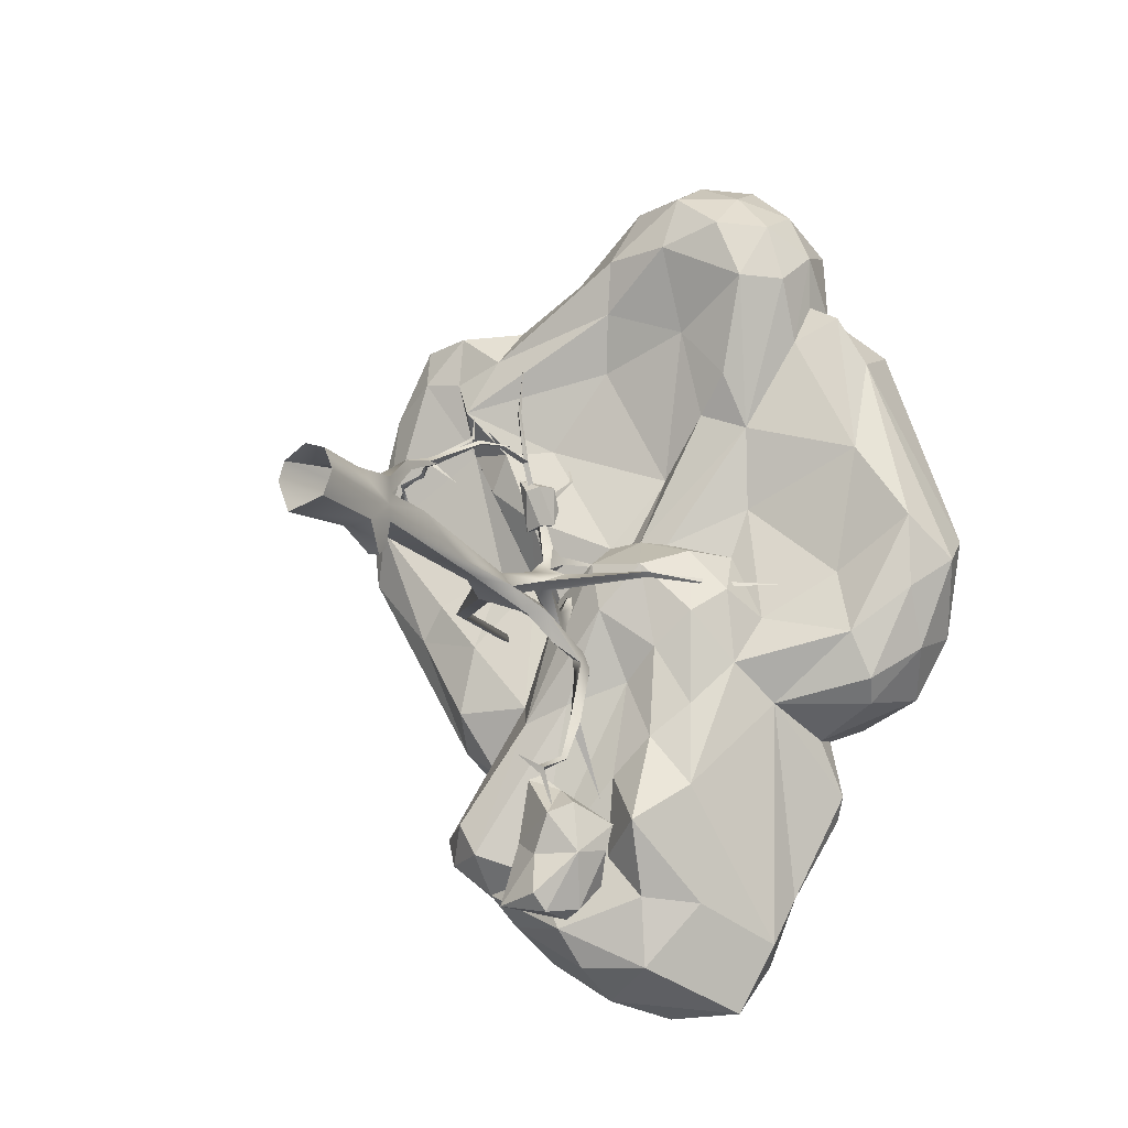
<metadata>
{"format":"obj","ext":"obj","renderer":"f3d","projection":"perspective","resolution":1024,"background":"white","views":[{"elev":-17.2,"azim":34.6,"up":"+Z"}]}
</metadata>
<code>
v  -637.2 361.9 -43.19
v  -650.1 380.9 -37.93
v  -649 359.3 -27.14
v  -668.4 372.8 -50.16
v  -637.2 393.7 -70.66
v  -686.4 363.3 -51.7
v  -705.1 278.8 97.37
v  -701.8 282.3 100.7
v  -697 277.5 96.41
v  -665.4 515.2 26.27
v  -667.9 509.7 35.74
v  -660.8 477.2 9.745
v  -673.9 480.9 24.01
v  -677.3 501.7 28.52
v  -673.9 479 -2.244
v  -668.6 327.8 -21.31
v  -669.1 372.8 -24.04
v  -674 323.3 -40.49
v  -691.6 -0.557 -4.834
v  -684.3 -0.2424 17.68
v  -670.6 134.4 11.03
v  -674.3 133.8 -6.08
v  -691.9 361.9 -32.22
v  -665.8 443.2 -1.52
v  -730 720 50.85
v  -719.7 725.3 57.71
v  -738.8 756.3 55.5
v  -657.7 475.6 -18.92
v  -653.7 456.1 -12.03
v  -672.3 460.1 -20.21
v  -730.5 749.5 41.83
v  -732.6 752 50.7
v  -726.4 730.3 44.35
v  -650.6 231.9 75.03
v  -663.8 218.6 70.96
v  -667.2 236.9 76.08
v  -639.6 478 -0.2393
v  -665.2 639.4 16.04
v  -660.3 651.9 16.73
v  -654.6 643.3 10.29
v  -668.6 493.9 44.95
v  -694.5 500.5 104.5
v  -686.2 497.4 95.52
v  -693.8 493.3 85.89
v  -695.9 280.3 101.3
v  -702.7 277.4 102.6
v  -635.1 124.4 -7.396
v  -627.5 0.0237 22.15
v  -615.6 0.1747 -5.477
v  -665.7 137.2 -29.46
v  -652.2 307 -43.35
v  -645.1 201.1 7.748
v  -645.2 141.4 11.96
v  -652.9 185.9 55.26
v  -665 138.7 37.24
v  -642.4 132.9 29.87
v  -652.4 175.9 64.08
v  -659.1 222.5 80.96
v  -665.1 321 136.1
v  -665.2 317.7 136.7
v  -661.8 318.7 134
v  -655.4 310.9 168
v  -683.5 314.8 80.58
v  -678.6 458.5 -3.314
v  -675 376.5 -33.95
v  -618.7 411.1 -67.07
v  -636.6 417.1 -50.91
v  -646.5 414.3 -68.62
v  -627.8 440.4 -88.17
v  -622.8 429.7 -101.7
v  -620.4 470.4 -133.9
v  -620.1 486.2 -130.9
v  -616.8 460.8 -202.4
v  -661.5 501.4 -40.53
v  -679.2 507.4 -46.91
v  -676.7 532.3 -29.59
v  -660.6 532.4 -25.49
v  -664 516.2 -55.37
v  -627.2 718.6 -0.8348
v  -611.8 796.4 19.02
v  -633.1 720.5 -0.6086
v  -611.2 799.3 12.76
v  -630.5 716.7 -8.347
v  -607.7 797.8 14.36
v  -702.8 576.8 185.1
v  -685.6 557.2 152.2
v  -681.8 558.4 152.6
v  -684.9 559.6 150.1
v  -772.1 432.2 -41.43
v  -541.4 512.3 -6.624
v  -490.5 605 -9.235
v  -540 511.4 -12.49
v  -484.4 600.7 -12.1
v  -625.9 475.5 -111.3
v  -664.9 547.8 -126.5
v  -664 548.5 -135.6
v  -698.4 651.5 -121
v  -704.5 650.8 -118.7
v  -650.7 218 74.51
v  -604.3 255.7 97.91
v  -606.2 255.8 102.5
v  -607.9 258.6 97.59
v  -730.1 308.6 95.84
v  -729.9 309.5 100.4
v  -663.4 647.4 26.51
v  -737.7 737.9 38.99
v  -732.6 771.5 -28.87
v  -730.9 777.5 -24.45
v  -656 808.8 192.3
v  -657.9 748.3 166.3
v  -658.4 741.8 167.4
v  -658 764 264.5
v  -651.9 764.5 264.1
v  -657.9 749.8 174.1
v  -785.3 341.9 84.1
v  -770.5 392.1 62.48
v  -782.8 345.2 85.18
v  -786.3 346.8 83.83
v  -807.5 358.7 93.65
v  -615.3 455.6 -190.6
v  -608.5 426.8 -243.3
v  -606.8 463.5 -195.7
v  -600 371.9 -273.9
v  -595.3 364.2 -278.2
v  -596 318.3 -262.8
v  -598 364.8 -267.2
v  -592.5 367.9 -270.1
v  -596.1 394.7 -322.1
v  -663.7 368.4 139.6
v  -691.3 460.8 149.5
v  -685.4 463.6 152.4
v  -664.7 369.2 144
v  -691.2 460.9 156.8
v  -659.5 368.7 142.4
v  -662.6 346.3 153.7
v  -608 466.9 -120.6
v  -637.9 71.29 22.3
v  -675 93.43 -33.78
v  -635.7 92.95 -33.41
v  -640.1 133.4 -24.4
v  -612.9 480.7 -105.2
v  -606.9 484.8 -125.5
v  -676.7 519.4 -77.41
v  -739.3 749 47.87
v  -675.9 -0.206 -42.83
v  -656.2 88.63 -38.4
v  -627.5 0.0039 -32.88
v  -646.1 273.6 -30.08
v  -650 126.2 -64.13
v  -667.8 129.3 -58.63
v  -650.3 138.3 -53.4
v  -616.7 469.1 -190.6
v  -687.7 487.6 104.2
v  -663.9 515.5 -81.61
v  -668.9 525.9 -14.66
v  -651.8 650.5 21.07
v  -636.2 715.6 -4.553
v  -669.4 577.8 44.07
v  -667.5 579.2 39.42
v  -671.5 579.4 40.38
v  -666.4 616.9 75.67
v  -760.4 439.8 -46.35
v  -764.9 444 -35.2
v  -805 637.8 -43.52
v  -799.2 641.4 -36.23
v  -798.6 641.6 -45.4
v  -847.8 682.5 -41.17
v  -535.7 506.7 -7.653
v  -486.4 600.5 -5.237
v  -427.1 642.1 -9.154
v  -658.3 553.4 -128.6
v  -591.2 299.8 104.1
v  -732.2 304.8 98.24
v  -774.3 324.4 96.99
v  -776.8 322.6 98.83
v  -779.1 331.3 95.47
v  -736.7 776.6 -25.14
v  -668.9 706.3 67.29
v  -676.1 709.3 59.19
v  -666.9 708 61.24
v  -672.3 719.9 70.48
v  -653.2 747.5 171
v  -687.7 781.6 66.89
v  -683.1 783.9 60.2
v  -680.2 782 68.34
v  -642.8 737.2 -52.9
v  -644.8 743.9 -53.47
v  -605 431.8 -247
v  -610.9 431.8 -248.5
v  -696 470.8 154
v  -690.3 449.4 214.9
v  -694.5 453.7 213.9
v  -690.1 455.1 215.1
v  -691.6 460.4 278.2
v  -692.8 470.1 116.3
v  -674 473.1 119.5
v  -708.9 477.9 136.1
v  -674.6 506 77.46
v  -702.6 513.7 106.2
v  -670.8 510.2 98.02
v  -715 504.1 123.6
v  -666.2 493.7 122
v  -704 488.5 68.82
v  -680.2 482.7 71.41
v  -1000 741.7 28.09
v  -998.9 754.5 75.67
v  -963.3 799.3 14.1
v  -842.7 772.6 -163.5
v  -891.5 749.9 -133.4
v  -856.3 812.4 -80.03
v  -784.4 792.7 42.23
v  -845.3 790.2 153.6
v  -738.1 788.9 -49.04
v  -794.3 790.2 -146.7
v  -943.2 815.2 47.79
v  -956.9 805.5 85.57
v  -947.9 755.8 173.1
v  -865.6 757.8 255.8
v  -801.8 723.1 -242.8
v  -894.9 663.7 -159.6
v  -872.4 594.5 -177
v  -1006 626.1 28.87
v  -1021 611.1 91.21
v  -999.1 614.8 164.3
v  -832 660.3 -244.7
v  -847 543.2 -136.2
v  -822.1 590.9 -210.4
v  -763.8 569.4 -134.1
v  -876.2 618.7 332.9
v  -887.3 519.7 362.2
v  -770.9 569.5 380
v  -801 627.3 384.9
v  -807.1 577.8 53
v  -823.9 540.9 -51.01
v  -755.5 579.1 33.87
v  -880 543.3 13.31
v  -912.2 548.7 -28.62
v  -960.6 521.7 124.4
v  -992 550.3 61.44
v  -993.5 539 141.1
v  -934.8 515.8 273.7
v  -826.6 542.7 210.4
v  -875.4 498.2 308.1
v  -824.2 509.3 364.7
v  -637.3 570.7 294.2
v  -526.5 577.3 329.4
v  -616.8 543.7 363.6
v  -390.6 604.2 379.8
v  -426.9 558 378.2
v  -459.1 620.7 198.4
v  -810.9 501.1 256
v  -715.2 562.5 199.6
v  -399.2 645 309.2
v  -601.4 613.3 520.8
v  -509.2 605.4 536.7
v  -538.3 674 545.4
v  -377.5 651.6 421.6
v  -653.4 680.5 499.8
v  -827.2 695.8 372.9
v  -864.7 709.9 313.7
v  -707.2 811.9 404.4
v  -602.9 832.6 444
v  -704.7 881.1 302.2
v  -570.8 828.5 230.6
v  -624.9 835.4 117.7
v  -651.3 825.7 274.6
v  -718.2 857.8 183.8
v  -678.5 827.4 -14.24
v  -740.4 825.3 19.28
v  -730.5 868.4 115.1
v  -690.7 849.7 287.2
v  -739.4 873.4 188
v  -788.6 844.7 128.3
v  -817.2 844.5 214.1
v  -603.7 853.9 397.1
v  -827.7 823 275.5
v  -620.9 836.2 353.3
v  -537.5 816.2 308.5
v  -476.5 816.4 352.7
v  -521.5 816 432.7
v  -856.4 804.6 242.1
v  -653.7 779.9 447.8
v  -615.6 756.8 497.6
v  -506.2 734.2 527.7
v  -399.3 728.1 453.2
v  -386.6 712.7 361.4
v  -418.5 766.1 368.6
v  -387.4 667.1 360.6
v  -742.2 663 424
v  -436.2 727.8 503.4
v  -463.2 660 538.2
v  -407.9 655.9 487.2
v  -449.2 595.5 502.3
v  -404.2 591.9 450
v  -578.4 617.2 149
v  -641.4 584.1 60.53
v  -732 536.8 103.1
v  -714 578.8 -1.546
v  -767.7 530.1 197.6
v  -795 538.3 153.2
v  -832 512 301.9
v  -771.1 515.7 322.7
v  -676.1 569.6 427
v  -603.1 530.5 428.7
v  -580.8 566.3 502.8
v  -470.7 585.8 263.3
v  -513 600.3 219.8
v  -507.7 542.6 496.4
v  -521.9 527.4 428.4
v  -449.7 541 449.8
v  -727.8 592.9 -18.61
v  -732.2 765.7 -90.89
v  -763.3 753.1 -181.7
v  -558.2 586.6 51.23
v  -471.4 641.2 96.86
v  -332.9 693.6 -131.9
v  -347.8 720 -156.2
v  -287 740.6 -90.58
v  -291.6 855.6 43.2
v  -384.9 848.9 -131.1
v  -475.1 921.6 -9.18
v  -501.2 901.8 -93.57
v  -514.6 934.3 13.9
v  -576 921.1 -44.03
v  -422.6 840 -156.8
v  -543.2 932.3 100.4
v  -494.4 904.9 163.8
v  -540.6 881.9 225.3
v  -629.9 891.9 -8.087
v  -587.3 882.6 161.5
v  -505.8 889.9 246.3
v  -435.3 884.8 275.6
v  -308.9 867 106.7
v  -328.2 844.1 208.8
v  -326.6 799.9 -139.5
v  -283.8 808.6 -64.12
v  -427.1 733.9 -190.2
v  -561.7 860 -135.9
v  -636.9 873.9 -51.86
v  -658.5 821.7 -11.87
v  -535.1 867 270.1
v  -374.7 834.8 307.7
v  -343.5 786.1 319.3
v  -327.2 701.3 280.6
v  -255.4 798.6 55.65
v  -277.4 830 86.46
v  -447.8 655.7 -155.2
v  -633.5 825.1 -86.34
v  -402.7 790 363.7
v  -349.9 670.1 338.5
v  -244.8 751.9 19.43
v  -272.3 692.1 67.9
v  -278.2 701.7 -21.38
v  -453.5 639.3 -48.97
v  -369.7 682.8 7.274
v  -345.6 668.8 -75.71
v  -474.1 605.4 -109.7
v  -595 583.3 60.7
v  -331.4 669.9 160.8
v  -712.3 524.9 -362.1
v  -596.1 550.5 -129.3
v  -667.8 523.2 -153.7
v  -472.8 588.9 -20.05
v  -505.3 556.5 -49.42
v  -780.1 486.8 -334.8
v  -667.1 554 -475.2
v  -779.9 576.4 -412.6
v  -753.1 621.8 -455.9
v  -663.2 611.8 -508.9
v  -487.3 803.8 -321.5
v  -665.6 814.4 -369.9
v  -679.2 827.2 -270.6
v  -552.7 797.3 -404
v  -726.2 810.7 -322.5
v  -573.2 740.6 -501.2
v  -725.3 790.3 -381.6
v  -703.7 823.1 -128.7
v  -675.3 836.2 -105.5
v  -585.2 804.6 -141.8
v  -694.4 803.5 -50.07
v  -437 788.3 -282
v  -419.6 772.3 -255.9
v  -465.5 724.8 -386.8
v  -477.5 692.6 -445.9
v  -507.7 733 -465.8
v  -524.9 600.7 -403.2
v  -522.7 682.8 -526.9
v  -745.5 673.5 -448.3
v  -618 677.8 -527.4
v  -620.8 723.4 -506.7
v  -859.2 599.8 -302.1
v  -587.2 571.9 -479.2
v  -814.9 595.7 -380.5
v  -492.1 633.3 34.99
v  -519.3 576.5 34.34
v  -514.2 563.7 -264.7
v  -563.3 508.4 -311.6
v  -578.9 552.7 -396.8
v  -611.6 541.8 -247.7
v  -626.5 551.4 -342.7
v  -680.8 523.5 -430
v  -787.6 532 -377.9
v  -837.1 520.5 -337.7
v  -807 491.3 -293.6
v  -854.3 532.4 -300.9
v  -724.8 515.9 -171.6
v  -699 550.9 -6.665
v  -515.7 568.4 -163
v  -559.7 544.8 -202.8
v  -552.2 545.1 -90.68
v  -632.1 527.2 23.77
v  -611 512 -42.48
v  -558.8 525.6 11.77
v  -438.9 778.9 -181.4
v  -616.8 597.6 65.84
v  -592.1 373.9 -322.2
v  -567.2 391.8 -310
v  -599.2 411.4 -288.7
v  -652.4 401.9 -347.4
v  -654.3 445.5 -298.2
v  -662 379.3 -424.2
v  -603 428.8 -438.8
v  -631.3 468 -364.6
v  -572.8 456.3 -398.4
v  -598.7 458.7 -370.6
v  -644.1 468.2 -319.7
v  -614.8 436.4 -305.7
v  -653.3 456.9 -377.5
v  -544.3 439.2 -331.4
v  -551.2 434.7 -361.8
v  -582.1 425.5 -429.1
v  -659.5 461.9 -332.3
v  -627.6 411.2 -267.4
v  -564.2 395.8 -368.4
v  -602.1 385.8 -435.4
v  -639.8 403.5 -273.1
v  -607.8 368.3 -415.6
v  -614 378.7 -368.2
v  -659.7 800.5 -41.23
v  -655 -0.1923 32.64
v  -613 516 -280.6
g G_TREE2
f 1 2 3
f 4 5 6
f 7 8 9
f 10 11 12
f 13 14 15
f 16 3 17
f 5 18 6
f 19 20 21
f 21 22 19
f 23 6 18
f 12 13 24
f 25 26 27
f 10 12 15
f 28 29 30
f 26 31 32
f 26 33 31
f 34 35 36
f 37 28 15
f 38 39 40
f 41 11 14
f 42 43 44
f 45 46 9
f 47 48 49
f 22 18 50
f 18 51 50
f 52 16 21
f 52 3 16
f 53 21 54
f 55 56 57
f 54 57 56
f 58 36 9
f 59 8 60
f 61 62 60
f 8 45 63
f 17 3 24
f 2 4 30
f 64 30 65
f 1 51 5
f 66 67 1
f 67 68 4
f 4 2 67
f 68 69 70
f 71 72 73
f 15 28 74
f 30 64 75
f 76 77 78
f 76 38 40
f 79 80 81
f 81 80 82
f 83 82 84
f 84 79 83
f 85 86 87
f 85 88 86
f 23 89 6
f 90 91 92
f 91 93 92
f 94 95 96
f 95 97 98
f 97 96 98
f 96 95 98
f 99 100 101
f 34 102 100
f 34 100 99
f 8 103 104
f 33 39 38
f 26 105 39
f 106 107 33
f 31 107 108
f 109 110 111
f 112 113 114
f 115 116 117
f 117 116 118
f 118 116 115
f 118 119 117
f 120 121 122
f 123 124 125
f 126 125 127
f 123 127 128
f 129 130 131
f 132 133 130
f 134 133 132
f 135 134 132
f 21 20 55
f 94 71 136
f 17 23 16
f 137 56 55
f 137 55 20
f 138 22 50
f 47 56 137
f 139 140 47
f 47 53 56
f 23 18 16
f 141 136 142
f 71 94 72
f 143 30 75
f 12 11 41
f 13 64 24
f 27 144 25
f 29 37 24
f 26 32 27
f 10 15 14
f 12 24 37
f 13 12 41
f 106 33 25
f 34 36 58
f 144 31 106
f 106 25 144
f 145 138 146
f 145 139 147
f 147 139 47
f 47 137 48
f 47 49 147
f 19 138 145
f 53 47 52
f 140 51 148
f 53 52 21
f 52 148 3
f 140 148 47
f 22 21 16
f 18 22 16
f 56 53 54
f 1 3 148
f 146 149 139
f 150 146 138
f 139 151 140
f 50 151 150
f 50 140 151
f 150 138 50
f 58 57 99
f 58 55 57
f 35 54 55
f 34 54 35
f 99 57 54
f 35 58 46
f 58 9 46
f 7 36 35
f 45 60 46
f 8 61 45
f 8 46 60
f 60 62 59
f 45 9 63
f 9 8 63
f 2 30 29
f 3 2 29
f 64 17 24
f 30 4 65
f 65 17 64
f 5 4 68
f 5 66 1
f 1 67 2
f 66 5 70
f 69 67 66
f 141 69 66
f 94 69 141
f 69 94 70
f 122 72 142
f 120 71 73
f 122 136 120
f 73 72 152
f 153 13 41
f 13 153 44
f 14 13 44
f 41 14 44
f 153 41 43
f 42 87 86
f 42 86 88
f 43 88 87
f 30 154 28
f 74 28 154
f 75 64 15
f 75 15 74
f 154 78 74
f 143 75 78
f 76 75 155
f 74 155 75
f 75 76 78
f 74 77 155
f 105 155 156
f 77 156 155
f 76 155 38
f 40 77 76
f 40 79 156
f 83 39 157
f 39 156 81
f 80 79 84
f 88 85 87
f 158 14 11
f 159 14 160
f 158 10 159
f 161 159 160
f 161 158 159
f 23 17 65
f 65 162 163
f 23 163 89
f 164 89 165
f 164 162 89
f 166 163 162
f 163 165 89
f 164 165 167
f 90 37 168
f 92 37 90
f 29 92 168
f 168 93 169
f 168 169 90
f 92 93 168
f 169 91 90
f 170 169 93
f 170 91 169
f 170 93 91
f 142 96 171
f 171 94 141
f 95 171 97
f 97 171 96
f 102 34 101
f 172 102 101
f 7 173 103
f 46 104 173
f 174 173 175
f 174 104 103
f 176 173 104
f 176 174 117
f 115 174 175
f 105 25 38
f 144 32 31
f 31 33 107
f 177 31 108
f 177 106 31
f 106 177 107
f 178 105 156
f 105 179 39
f 179 156 39
f 178 156 180
f 111 181 179
f 182 180 181
f 181 110 182
f 180 182 111
f 110 181 111
f 179 183 184
f 179 184 180
f 181 184 185
f 185 183 181
f 182 109 114
f 110 109 182
f 114 109 111
f 182 113 111
f 114 113 182
f 112 111 113
f 157 186 83
f 81 186 187
f 81 187 157
f 186 157 187
f 119 115 176
f 119 176 117
f 188 73 122
f 121 73 189
f 121 126 127
f 121 127 188
f 188 123 189
f 121 123 126
f 123 125 126
f 127 125 124
f 130 153 131
f 42 190 153
f 131 153 190
f 191 133 131
f 192 133 191
f 193 190 192
f 194 192 191
f 194 193 192
f 194 191 193
f 135 132 129
f 134 131 133
f 129 131 134
f 132 130 129
f 134 135 129
f 195 196 197
f 198 199 200
f 201 197 199
f 197 202 199
f 199 202 200
f 198 200 202
f 203 199 198
f 198 204 203
f 199 203 201
f 201 203 197
f 197 196 202
f 196 198 202
f 196 204 198
f 196 195 204
f 195 203 204
f 203 195 197
f 205 206 207
f 208 209 210
f 211 210 212
f 213 214 211
f 211 214 210
f 214 208 210
f 210 215 212
f 210 207 215
f 210 209 207
f 209 205 207
f 215 216 212
f 207 216 215
f 207 206 216
f 216 206 217
f 217 218 216
f 216 218 212
f 219 208 214
f 220 205 209
f 221 222 220
f 223 206 205
f 223 224 206
f 224 217 206
f 219 209 208
f 219 225 209
f 225 220 209
f 225 221 220
f 226 227 228
f 220 222 205
f 222 223 205
f 224 229 217
f 230 231 232
f 233 234 235
f 235 234 228
f 234 226 228
f 233 236 234
f 236 237 234
f 234 237 226
f 237 221 226
f 233 238 236
f 238 237 236
f 237 239 221
f 238 239 237
f 239 222 221
f 239 223 222
f 238 240 239
f 240 223 239
f 223 240 224
f 238 241 240
f 240 241 224
f 242 238 233
f 241 230 224
f 238 243 241
f 224 230 229
f 241 243 230
f 243 244 230
f 244 231 230
f 238 242 243
f 245 246 247
f 248 249 250
f 245 247 251
f 245 251 252
f 250 253 248
f 254 255 256
f 248 253 257
f 254 256 258
f 229 259 260
f 261 262 263
f 264 265 266
f 265 267 266
f 268 269 270
f 266 267 271
f 267 272 271
f 270 272 267
f 269 273 270
f 270 273 272
f 272 273 274
f 272 263 271
f 274 263 272
f 263 275 271
f 274 276 263
f 275 277 271
f 271 277 266
f 277 278 266
f 277 275 278
f 275 279 278
f 263 262 275
f 262 280 275
f 275 280 279
f 212 274 273
f 281 276 274
f 218 276 281
f 218 260 276
f 260 261 276
f 276 261 263
f 259 261 260
f 282 262 261
f 282 283 262
f 258 256 283
f 256 284 283
f 283 284 262
f 284 280 262
f 279 280 285
f 285 286 287
f 257 288 286
f 212 281 274
f 259 289 261
f 261 289 282
f 289 258 282
f 282 258 283
f 289 254 258
f 284 290 280
f 256 291 284
f 280 290 285
f 284 291 290
f 291 292 290
f 290 292 285
f 292 257 285
f 256 255 291
f 255 293 291
f 291 293 292
f 293 294 292
f 292 294 257
f 294 248 257
f 245 252 295
f 295 252 296
f 252 297 296
f 296 297 298
f 297 235 298
f 252 299 297
f 299 300 297
f 297 300 235
f 242 235 300
f 252 251 299
f 251 242 299
f 251 301 242
f 251 302 301
f 303 254 289
f 251 247 302
f 247 304 302
f 302 304 303
f 304 305 303
f 303 305 254
f 306 246 307
f 246 245 295
f 250 249 306
f 306 249 246
f 305 255 254
f 304 308 305
f 247 309 304
f 305 308 255
f 308 293 255
f 304 309 308
f 309 310 308
f 308 310 293
f 310 294 293
f 247 246 309
f 246 249 309
f 309 249 310
f 310 249 294
f 249 248 294
f 229 230 232
f 235 311 298
f 312 313 213
f 231 289 232
f 211 273 269
f 218 229 260
f 250 314 315
f 316 317 318
f 319 320 321
f 320 322 321
f 321 322 323
f 322 324 323
f 320 325 322
f 324 326 323
f 323 326 327
f 326 328 327
f 324 329 326
f 326 330 328
f 323 327 321
f 328 331 327
f 331 332 327
f 327 333 321
f 332 333 327
f 333 319 321
f 332 334 333
f 318 335 336
f 336 320 319
f 336 335 320
f 318 317 335
f 317 337 335
f 337 325 335
f 335 325 320
f 338 322 325
f 338 324 322
f 339 329 324
f 340 329 339
f 329 330 326
f 341 331 328
f 341 332 331
f 342 334 332
f 343 334 342
f 344 345 343
f 343 345 334
f 345 346 334
f 346 333 334
f 346 319 333
f 316 347 317
f 338 339 324
f 348 339 338
f 332 349 342
f 349 343 342
f 349 286 343
f 286 344 343
f 286 350 344
f 344 351 345
f 346 345 319
f 345 336 319
f 345 351 336
f 351 318 336
f 344 352 351
f 352 353 351
f 351 353 318
f 353 316 318
f 315 354 355
f 356 347 316
f 355 354 356
f 354 357 356
f 356 357 347
f 307 295 358
f 353 356 316
f 344 359 352
f 353 352 356
f 352 355 356
f 352 359 355
f 359 315 355
f 359 250 315
f 253 359 350
f 359 344 350
f 287 349 279
f 307 250 306
f 265 270 267
f 360 361 362
f 363 364 357
f 360 362 365
f 366 367 368
f 366 368 369
f 370 371 372
f 370 373 371
f 371 374 372
f 373 375 371
f 375 376 371
f 371 376 374
f 374 377 372
f 372 377 378
f 374 219 377
f 378 379 372
f 348 379 378
f 377 380 378
f 379 370 372
f 379 381 370
f 382 383 381
f 383 370 381
f 384 385 383
f 383 385 370
f 385 373 370
f 386 387 384
f 384 387 385
f 387 375 385
f 385 375 373
f 369 388 389
f 390 376 375
f 389 388 390
f 388 376 390
f 369 368 388
f 391 219 376
f 376 219 374
f 313 377 219
f 312 380 377
f 387 389 375
f 375 389 390
f 387 369 389
f 386 392 387
f 387 392 369
f 392 366 369
f 388 391 376
f 368 393 388
f 388 393 391
f 368 367 393
f 313 312 377
f 363 394 395
f 382 347 383
f 347 384 383
f 357 396 347
f 396 384 347
f 397 398 386
f 399 400 397
f 398 392 386
f 397 400 398
f 400 401 398
f 398 401 392
f 401 366 392
f 399 360 400
f 400 360 401
f 401 367 366
f 360 402 401
f 401 402 367
f 402 393 367
f 360 365 402
f 365 403 402
f 402 403 393
f 403 391 393
f 365 404 403
f 404 405 403
f 403 405 391
f 405 227 391
f 365 406 404
f 404 406 405
f 406 228 405
f 365 362 406
f 406 407 228
f 407 311 228
f 357 408 396
f 384 396 386
f 396 397 386
f 408 409 396
f 396 409 397
f 409 399 397
f 357 364 408
f 364 410 408
f 408 410 409
f 410 361 409
f 409 361 399
f 361 360 399
f 406 411 407
f 362 412 406
f 358 296 411
f 406 412 411
f 412 413 411
f 411 413 358
f 413 395 358
f 362 361 412
f 361 410 412
f 412 410 413
f 410 364 413
f 413 364 395
f 364 363 395
f 348 338 379
f 414 338 325
f 380 312 268
f 358 415 296
f 414 337 382
f 416 417 418
f 419 420 421
f 422 423 424
f 423 425 424
f 423 426 425
f 426 427 425
f 428 426 423
f 427 429 425
f 425 430 424
f 425 429 430
f 431 424 430
f 431 422 424
f 422 428 423
f 421 428 422
f 432 426 428
f 432 420 426
f 421 420 432
f 420 427 426
f 433 418 427
f 418 429 427
f 429 434 430
f 435 422 431
f 422 435 421
f 428 421 432
f 420 433 427
f 420 436 433
f 436 418 433
f 420 419 436
f 436 416 418
f 418 417 429
f 417 434 429
f 434 431 430
f 434 435 431
f 434 437 435
f 434 438 437
f 438 421 437
f 437 421 435
f 438 419 421
f 419 416 436
f 419 438 416
f 416 438 434
f 416 434 417
f 229 218 217
f 235 228 311
f 243 242 301
f 244 243 301
f 229 232 259
f 266 278 264
f 285 257 286
f 285 287 279
f 257 253 288
f 289 259 232
f 415 295 296
f 302 303 231
f 231 303 289
f 301 302 244
f 268 213 269
f 235 242 233
f 414 325 337
f 211 212 273
f 315 314 394
f 340 265 329
f 317 347 337
f 328 330 264
f 231 244 302
f 350 286 288
f 358 295 415
f 358 250 307
f 350 288 253
f 265 340 268
f 265 268 270
f 328 264 341
f 253 250 359
f 295 307 246
f 341 279 332
f 265 330 329
f 265 264 330
f 264 278 341
f 278 279 341
f 363 354 394
f 279 349 332
f 357 354 363
f 227 225 391
f 348 380 439
f 219 391 225
f 395 394 314
f 314 358 395
f 311 407 298
f 407 296 298
f 296 407 411
f 221 225 227
f 414 382 381
f 414 379 338
f 379 414 381
f 348 340 339
f 382 337 347
f 221 227 226
f 340 348 439
f 213 313 214
f 268 439 380
f 314 250 358
f 268 340 439
f 269 213 211
f 212 218 281
f 242 300 299
f 268 312 213
f 354 315 394
f 286 349 287
f 348 378 380
f 228 227 405
f 219 214 313
f 13 15 64
f 150 151 149
f 138 19 22
f 30 143 154
f 37 15 12
f 145 146 139
f 440 48 137
f 440 137 20
f 140 50 51
f 52 47 148
f 55 54 21
f 18 5 51
f 51 1 148
f 150 149 146
f 139 149 151
f 58 35 55
f 34 99 54
f 35 46 7
f 36 7 9
f 45 61 60
f 8 59 61
f 62 61 59
f 29 24 3
f 68 67 69
f 5 68 70
f 66 70 136
f 136 141 66
f 70 94 136
f 120 136 71
f 122 152 72
f 122 142 136
f 441 122 73
f 441 152 122
f 441 73 152
f 44 43 41
f 87 42 153
f 43 42 88
f 87 153 43
f 154 143 78
f 77 74 78
f 155 105 38
f 40 156 77
f 40 83 79
f 156 79 81
f 81 157 39
f 83 40 39
f 82 83 81
f 158 160 14
f 159 10 14
f 158 11 10
f 161 160 158
f 89 162 6
f 4 6 162
f 162 65 4
f 163 23 65
f 164 166 162
f 166 165 163
f 167 166 164
f 167 165 166
f 37 29 168
f 92 28 37
f 29 28 92
f 96 72 94
f 142 72 96
f 171 141 142
f 171 95 94
f 101 58 99
f 101 34 58
f 172 101 100
f 172 100 102
f 173 7 46
f 8 7 103
f 104 46 8
f 174 103 173
f 174 176 104
f 176 175 173
f 176 115 175
f 115 117 174
f 105 26 25
f 25 33 38
f 33 26 39
f 105 178 179
f 179 180 156
f 111 178 180
f 111 179 178
f 183 179 181
f 181 180 184
f 114 111 112
f 81 83 186
f 119 118 115
f 121 188 122
f 188 189 73
f 121 120 73
f 188 127 123
f 121 189 123
f 128 127 124
f 128 124 123
f 44 153 130
f 130 190 44
f 42 44 190
f 192 190 133
f 131 190 193
f 193 191 131
f 133 190 130

</code>
